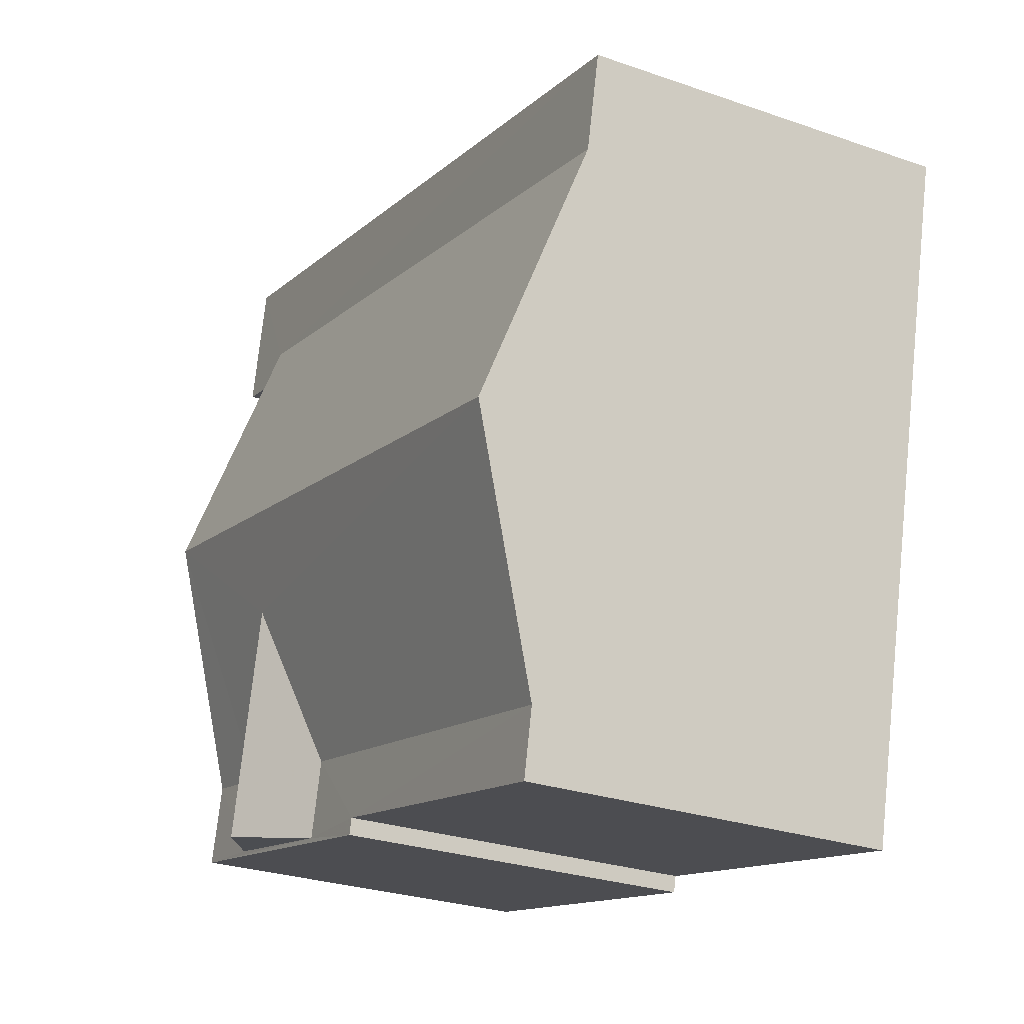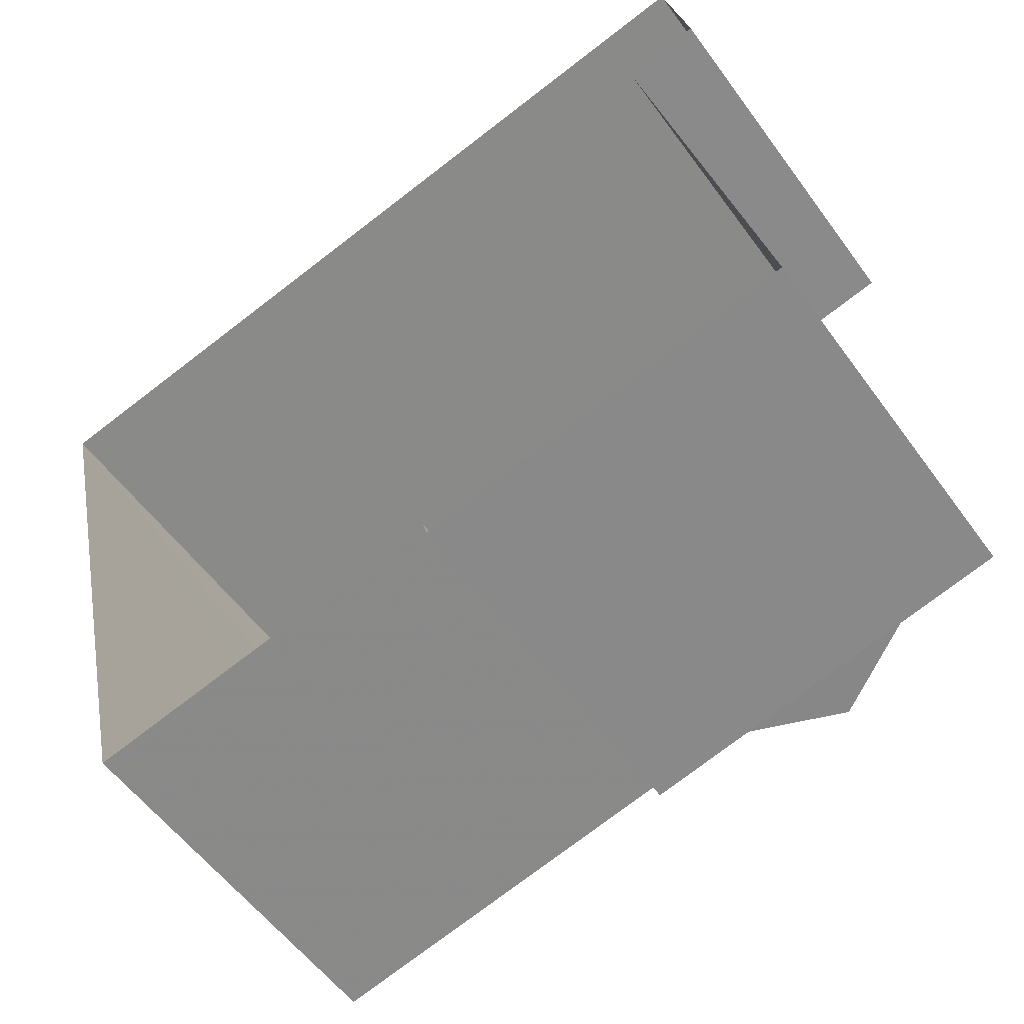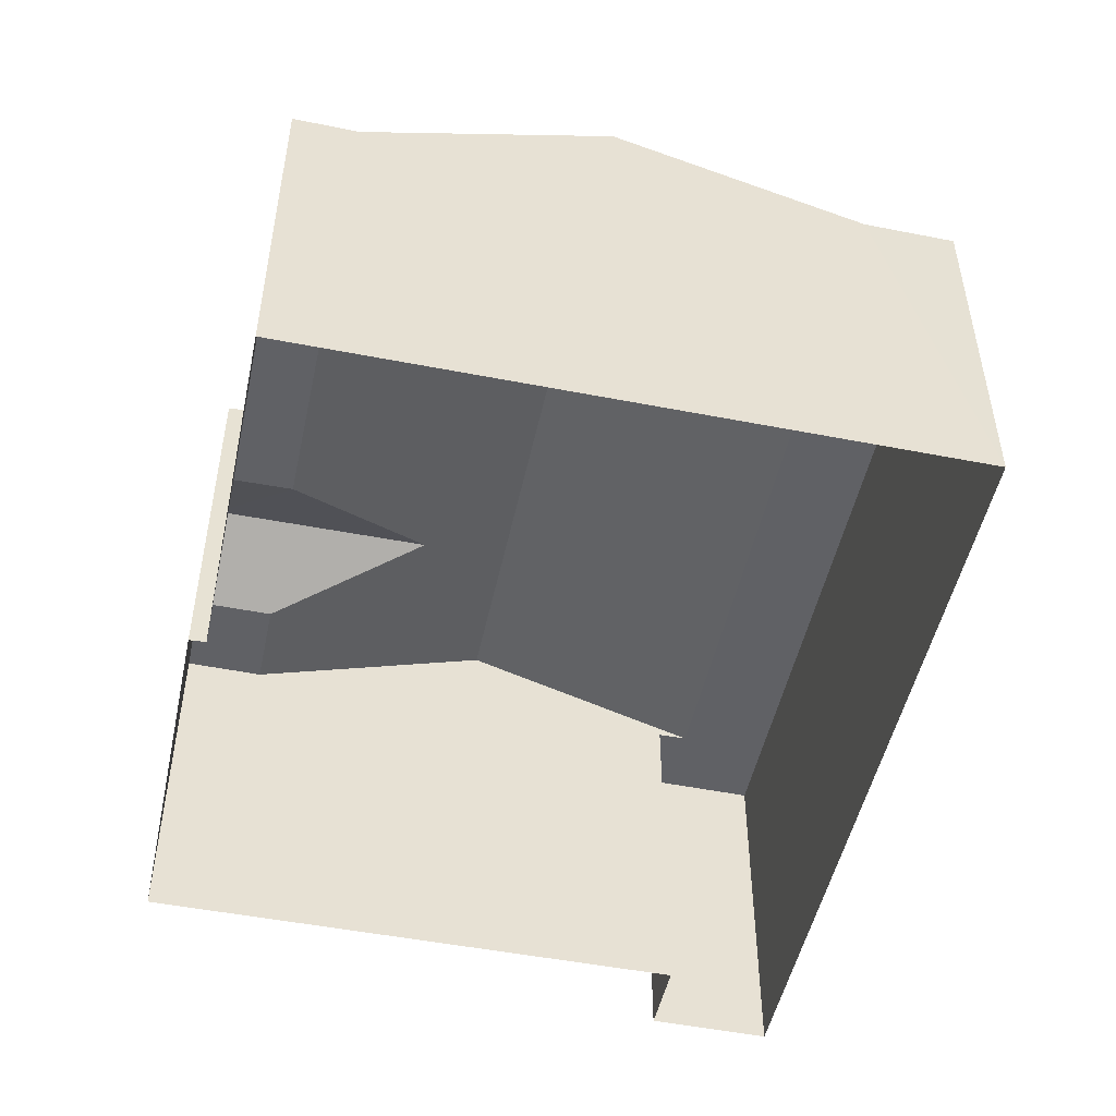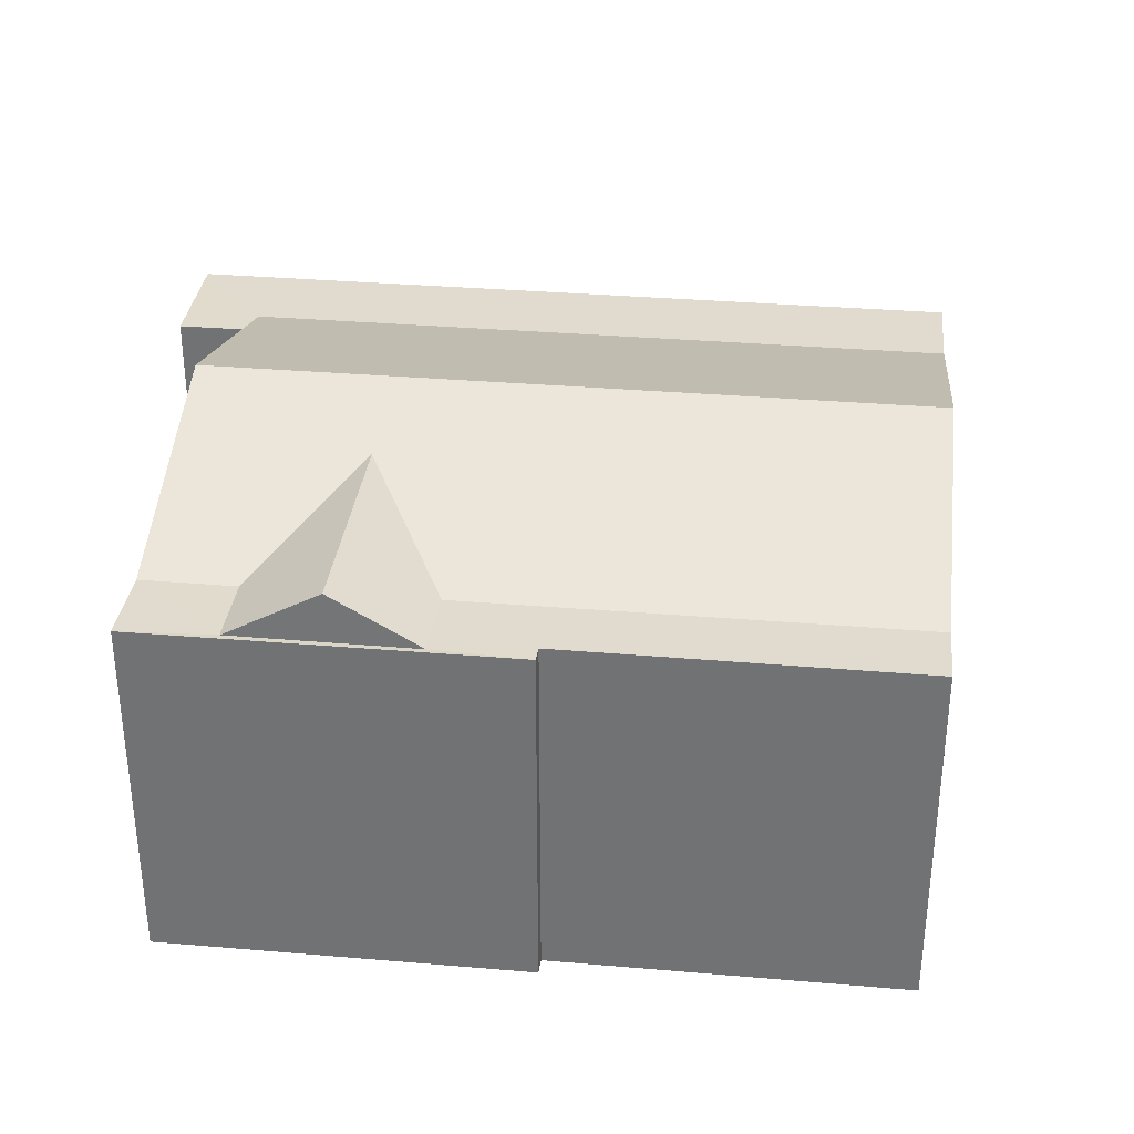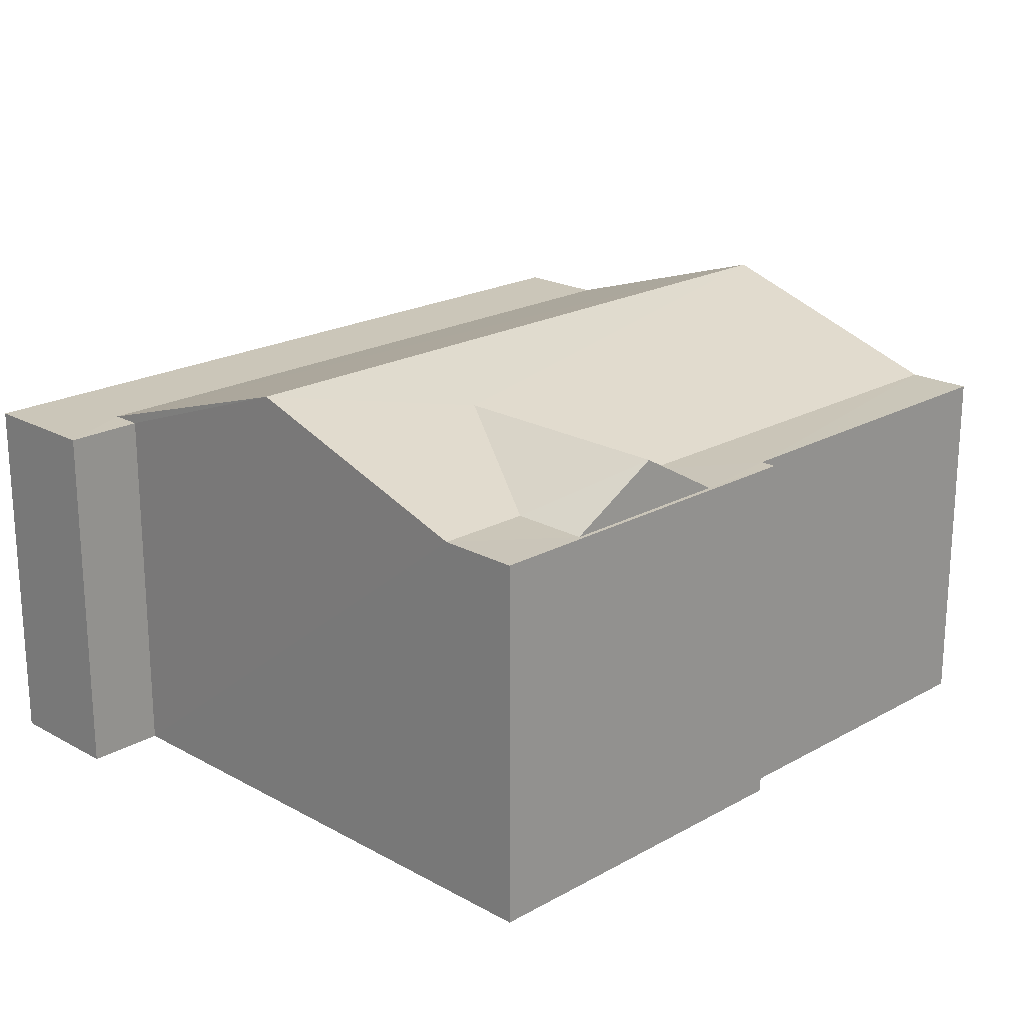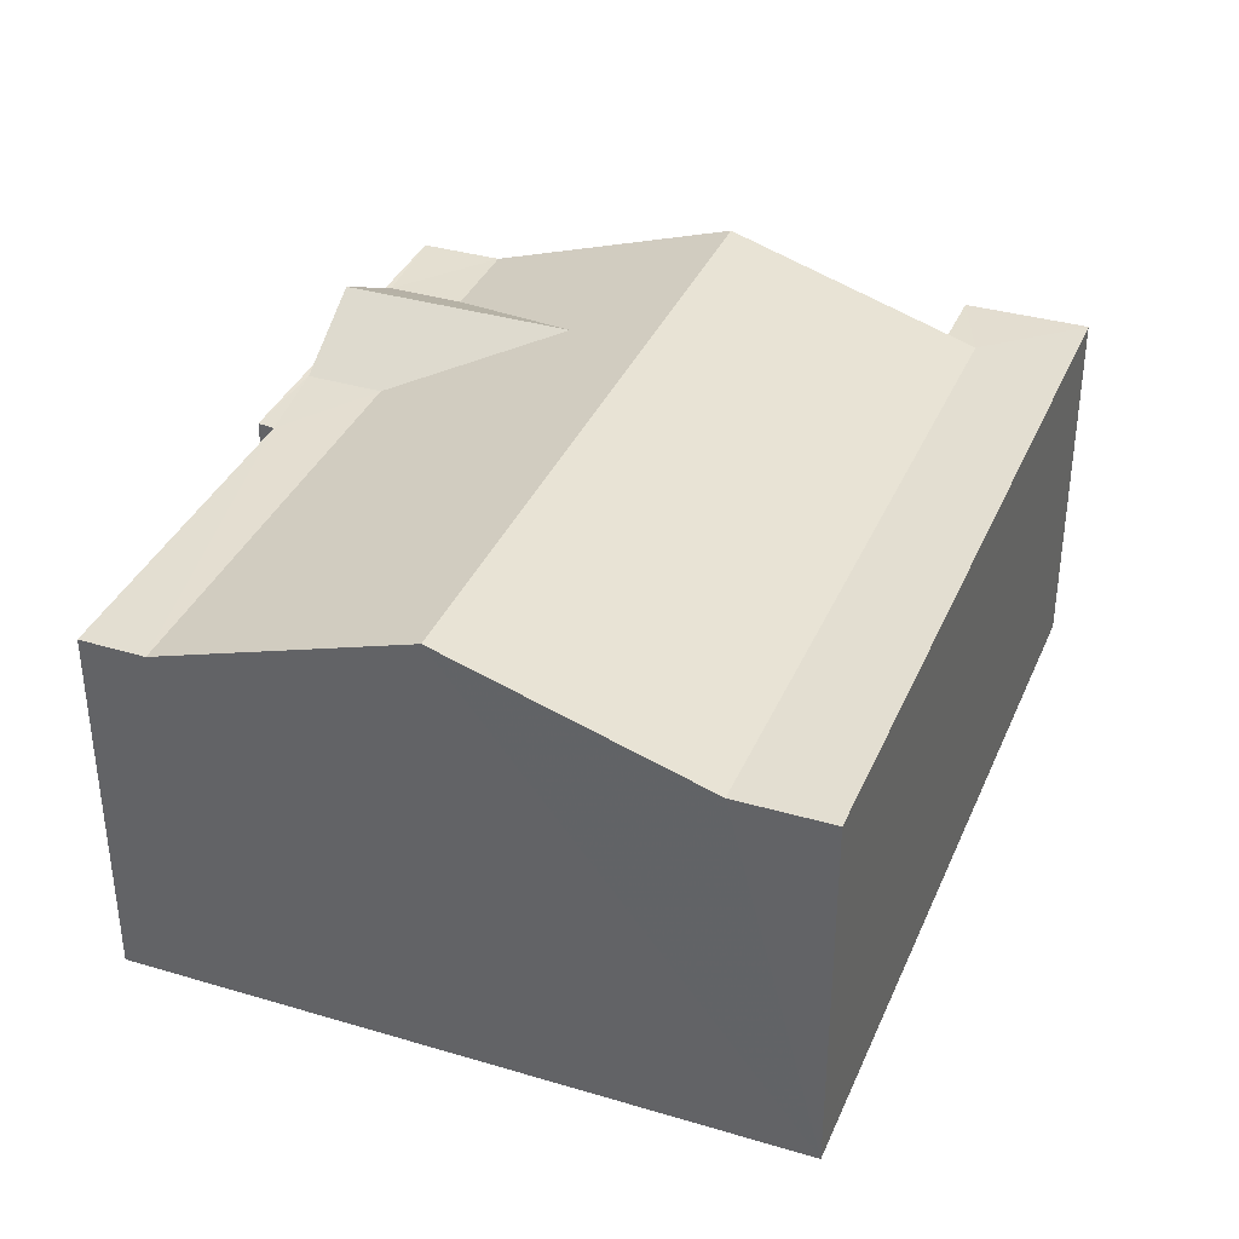
<metadata>
{"format":"obj","ext":"obj","renderer":"f3d","projection":"perspective","resolution":1024,"background":"white","views":[{"elev":-27.4,"azim":61.9,"up":"+Y"},{"elev":-55.4,"azim":-144.7,"up":"+Y"},{"elev":-49.8,"azim":64.9,"up":"+Z"},{"elev":33.6,"azim":-6.4,"up":"+Z"},{"elev":20.7,"azim":-58.1,"up":"+Z"},{"elev":36.2,"azim":98.3,"up":"+Z"}]}
</metadata>
<code>
v -2.21e+05 -1.258e+05 23.39
v -2.21e+05 -1.258e+05 23.39
v -2.21e+05 -1.258e+05 23.39
v -2.21e+05 -1.258e+05 23.39
v -2.21e+05 -1.258e+05 23.39
v -2.21e+05 -1.258e+05 23.39
v -2.21e+05 -1.258e+05 23.39
v -2.21e+05 -1.258e+05 23.39
v -2.21e+05 -1.258e+05 30.07
v -2.21e+05 -1.258e+05 30.07
v -2.21e+05 -1.258e+05 30.07
v -2.21e+05 -1.258e+05 30.07
v -2.21e+05 -1.258e+05 30.07
v -2.21e+05 -1.258e+05 30.07
v -2.21e+05 -1.258e+05 30.07
v -2.21e+05 -1.258e+05 30.07
v -2.21e+05 -1.258e+05 30.07
v -2.21e+05 -1.258e+05 30.07
v -2.21e+05 -1.258e+05 31.01
v -2.21e+05 -1.258e+05 31.01
v -2.21e+05 -1.258e+05 31.57
v -2.21e+05 -1.258e+05 31.57
v -2.21e+05 -1.258e+05 30.12
v -2.21e+05 -1.258e+05 30.12
v -2.21e+05 -1.258e+05 30.12
v -2.21e+05 -1.258e+05 30.12
v -2.21e+05 -1.258e+05 30.12
v -2.21e+05 -1.258e+05 30.12
f 1 2 3
f 1 3 4
f 2 5 6
f 3 6 7
f 7 6 8
f 2 6 3
f 9 10 11
f 12 11 13
f 12 13 14
f 15 16 17
f 15 17 14
f 10 18 11
f 11 18 13
f 13 15 14
f 18 19 20
f 13 18 20
f 21 17 16
f 22 21 19
f 18 10 22
f 18 22 19
f 21 16 19
f 23 24 25
f 25 24 26
f 23 27 24
f 26 24 28
f 24 22 28
f 24 21 22
f 16 20 19
f 16 15 20
f 4 27 23
f 4 3 27
f 26 2 1
f 25 26 1
f 7 17 3
f 7 14 17
f 27 3 21
f 24 27 21
f 3 17 21
f 13 20 15
f 11 8 6
f 11 12 8
f 9 5 10
f 10 5 22
f 28 22 2
f 28 2 26
f 22 5 2
f 14 7 8
f 12 14 8
f 9 6 5
f 9 11 6
f 25 1 4
f 23 25 4

</code>
